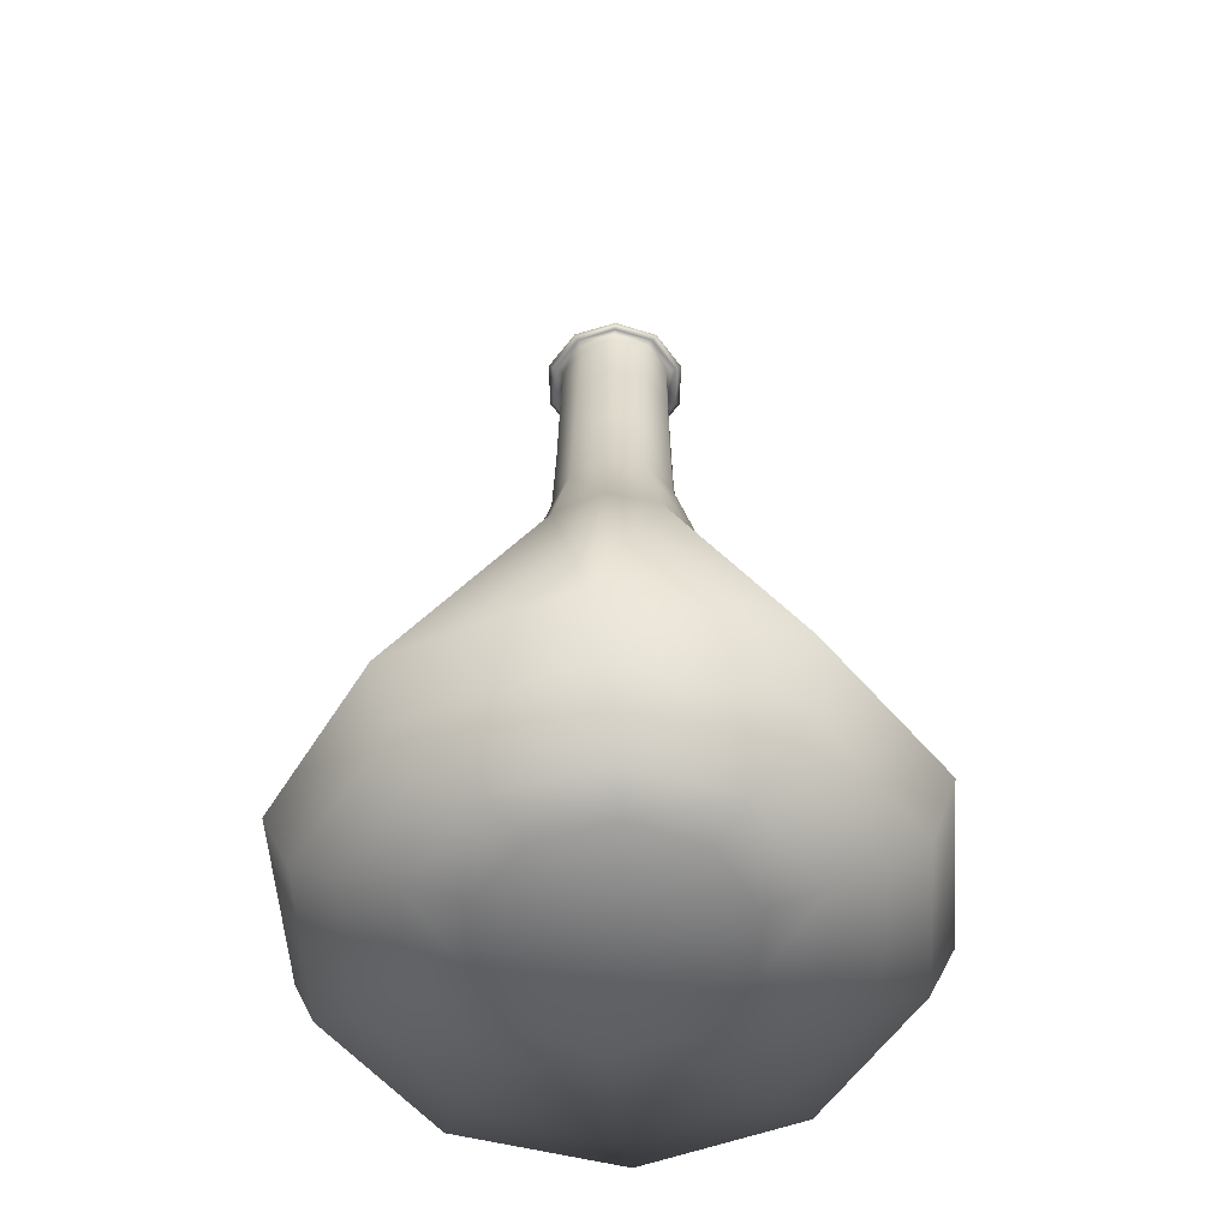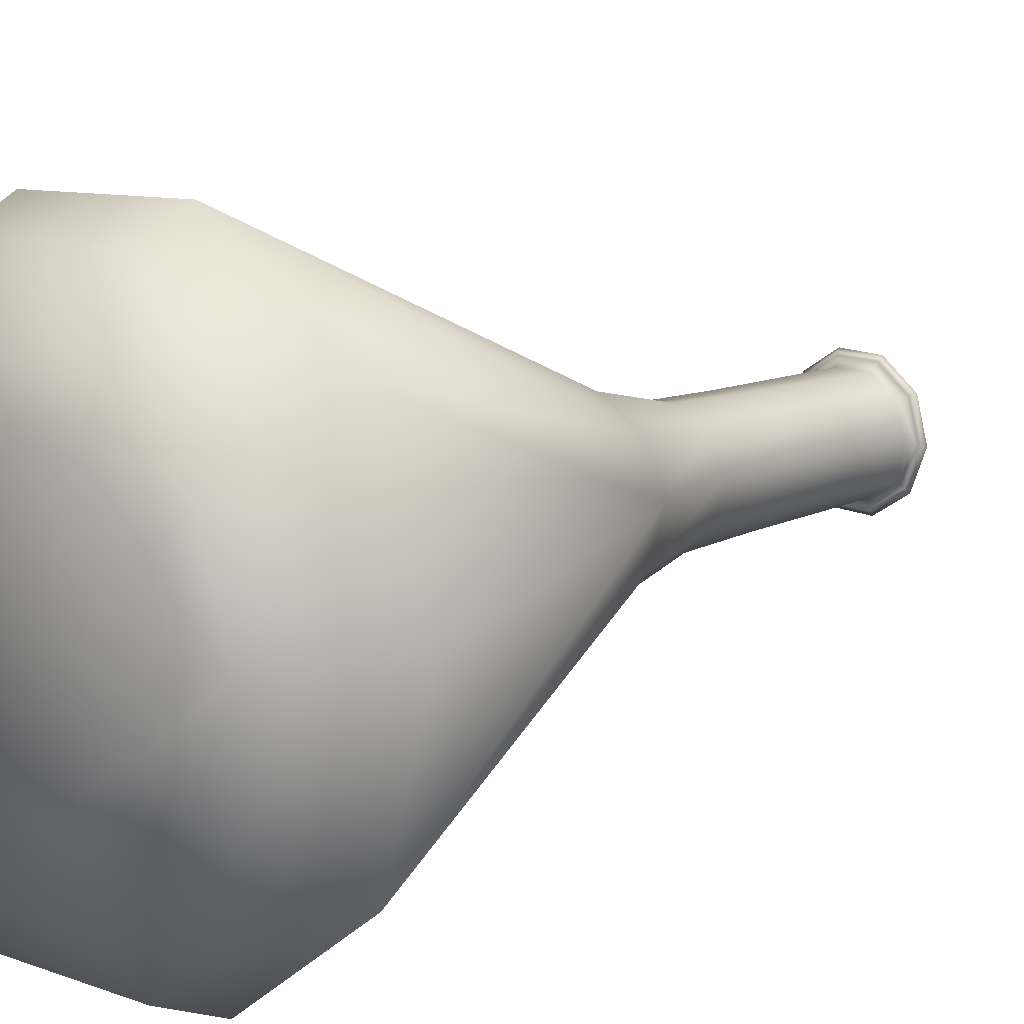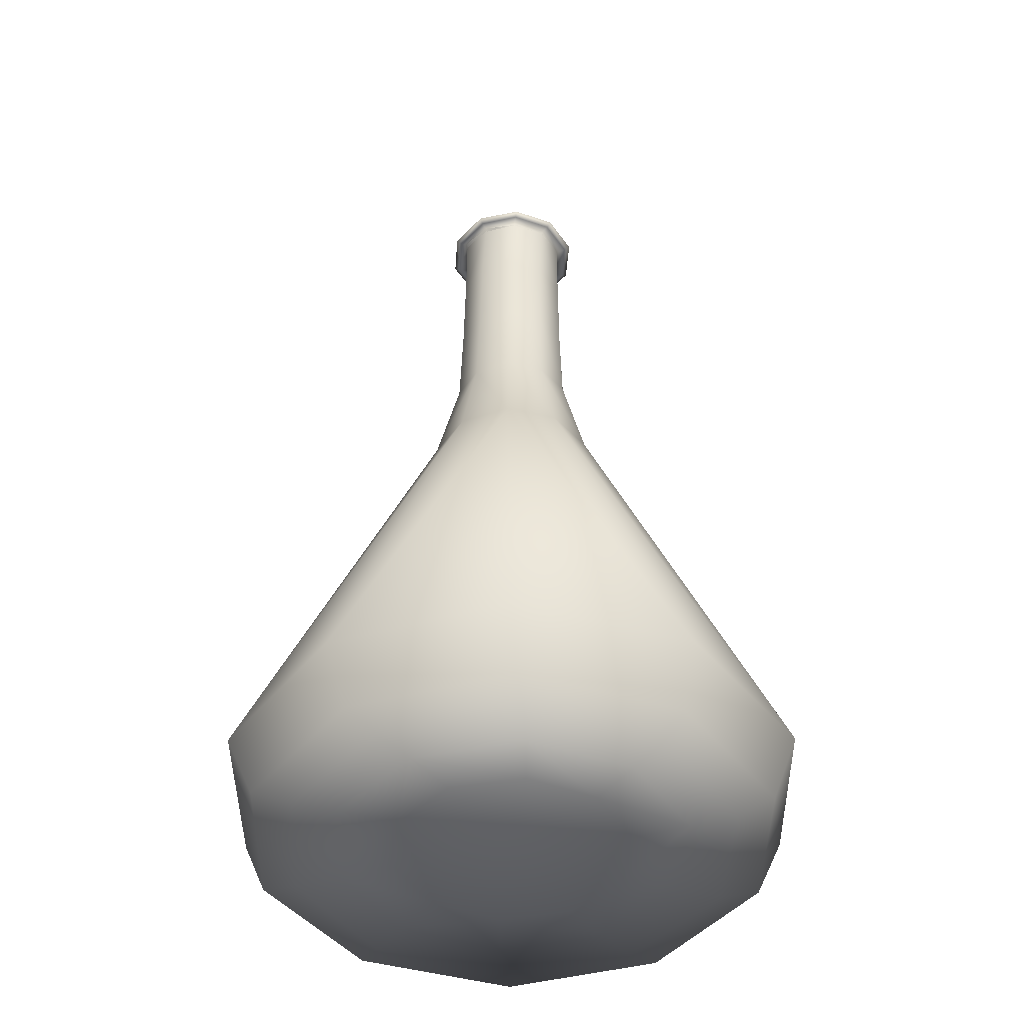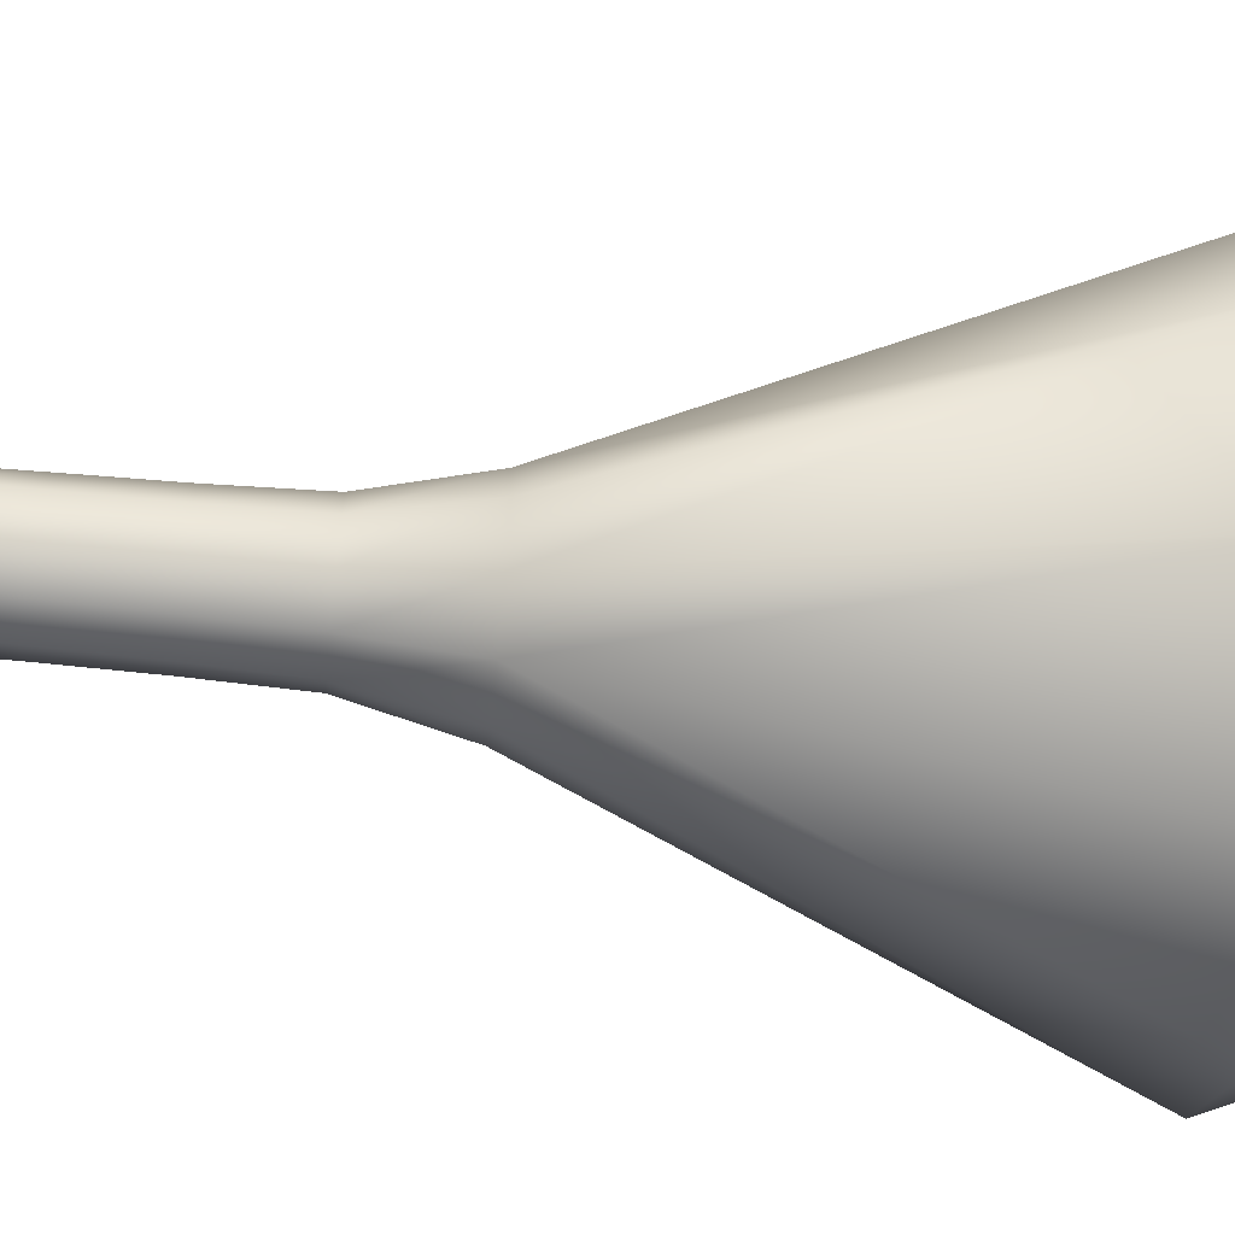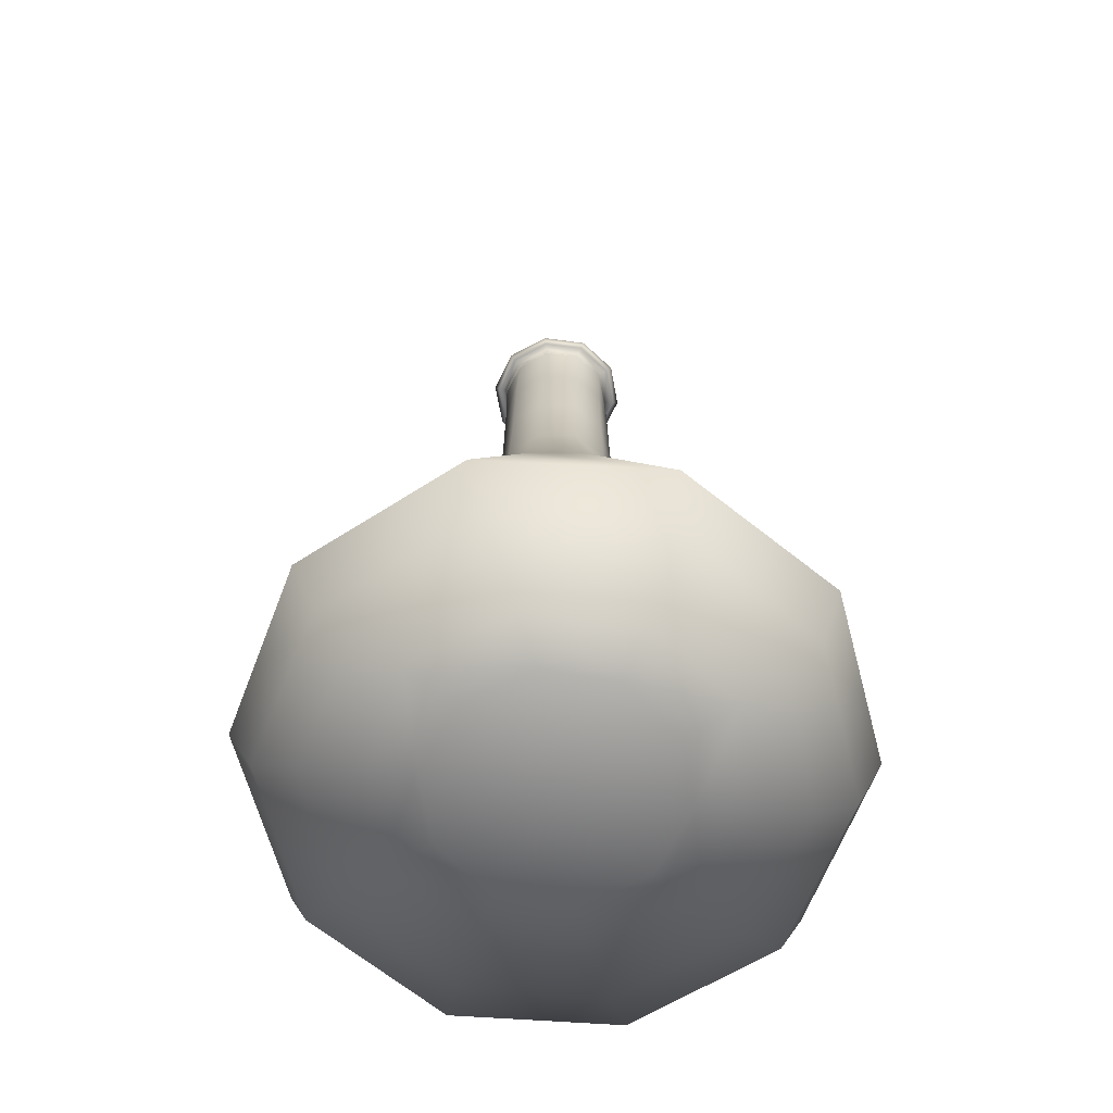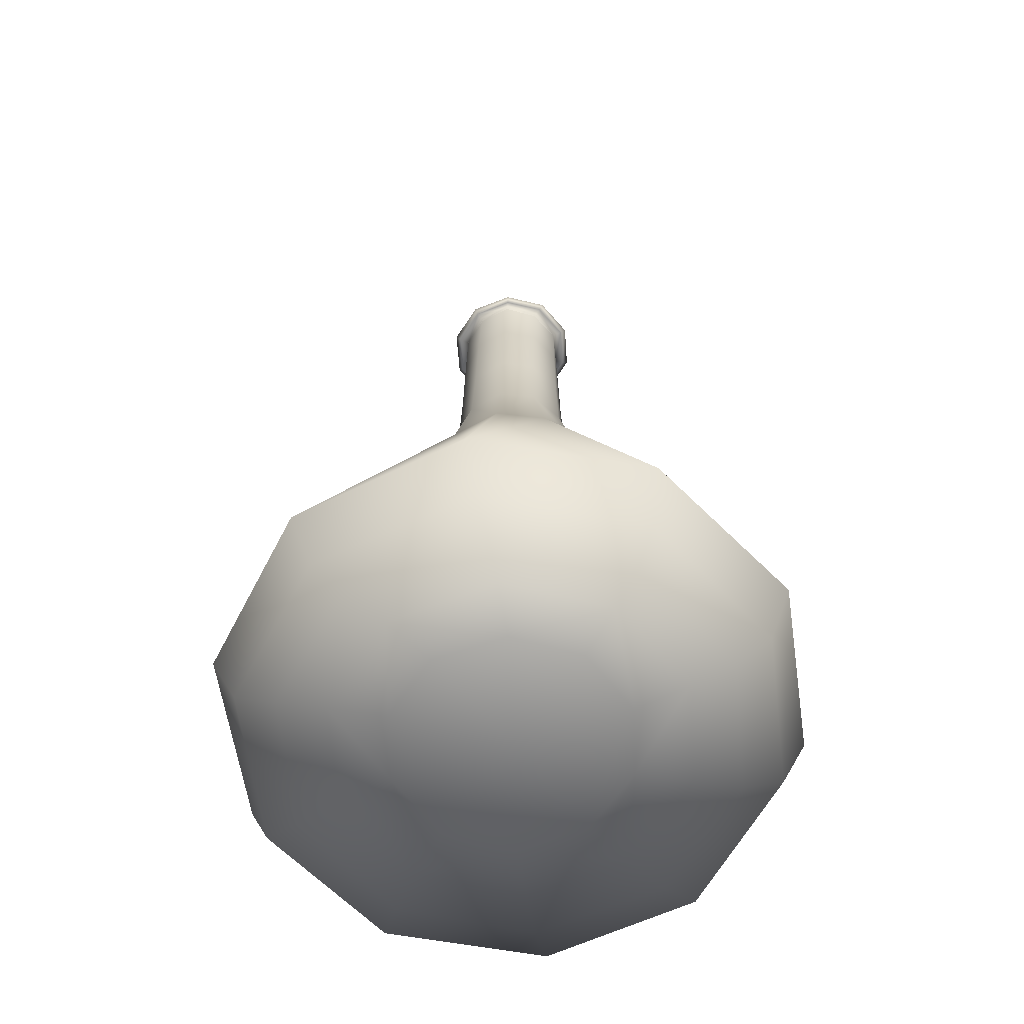
<metadata>
{"format":"obj","ext":"obj","renderer":"f3d","projection":"perspective","resolution":1024,"background":"white","views":[{"elev":-56.2,"azim":128.4,"up":"+Y"},{"elev":12.0,"azim":41.7,"up":"+Z"},{"elev":-44.0,"azim":-163.4,"up":"+Y"},{"elev":-55.0,"azim":-96.1,"up":"+Z"},{"elev":-64.2,"azim":-148.8,"up":"+Y"},{"elev":-61.7,"azim":132.8,"up":"+Y"}]}
</metadata>
<code>
g default
v 0.01775 1.041 -0.06395
v 0.02057 1.065 -0.07333
v 0.02275 1.053 -0.08352
v 0.02164 1.049 -0.07636
v 0.01964 1.049 -0.06497
v 0.02377 0.9611 -0.06496
v 0.0262 0.851 -0.06563
v 0.02951 0.7406 -0.06783
v 0.03929 0.6205 -0.09445
v 0.1127 0.07923 -0.3136
v -0.0937 0.07919 -0.32
v 0.09717 0.009941 -0.2865
v -0.09137 0.009788 -0.2888
v 0.07464 0 -0.2474
v -0.0859 0 -0.2435
v 0.05445 -0 -0.1967
v -0.07205 0 -0.1908
v 0.03177 -0 -0.135
v -0.0543 -0 -0.1273
v -0.3028 0.009851 -0.002916
v -0.2583 0 0.006001
v -0.2038 0 0.009295
v -0.1379 -0 0.01219
v 0.1043 -0 -0.09101
v 0.2584 0 -0.005296
v 0.2038 0 -0.008901
v 0.1382 -0 -0.01149
v 0.2432 0.009866 0.1803
v 0.2125 0 0.1469
v 0.09227 0.07926 0.32
v -0.333 0.07922 -0.01046
v -0.09635 0.00984 0.287
v -0.07404 0 0.2475
v -0.05407 0 0.1967
v -0.03098 -0 0.1349
v -0.2758 0.07924 0.1865
v -0.2473 0.009988 0.174
v -0.2062 0 0.156
v -0.1598 -0 0.1269
v -0.1051 -0 0.09045
v 0.05982 1.065 -0.0473
v 0.0675 1.053 -0.05419
v 0.0792 1.049 -0.003473
v 0.06224 1.05 -0.04905
v 0.05597 1.045 0.03816
v 0.0677 1.046 -0.001991
v 0.05522 1.053 -0.04245
v 0.05469 0.9542 0.04265
v 0.06931 0.9567 0.002209
v 0.05726 0.9617 -0.03901
v 0.01718 0.8464 0.06858
v 0.05449 0.8469 0.04516
v 0.07063 0.8481 0.004416
v 0.05969 0.8505 -0.03794
v -0.02986 0.7391 0.06777
v 0.0158 0.7393 0.07235
v 0.05565 0.7396 0.04896
v 0.07377 0.7401 0.006824
v 0.06367 0.7406 -0.03776
v -0.03967 0.6198 0.09449
v 0.02341 0.6199 0.09971
v 0.07772 0.6202 0.06667
v 0.1021 0.6202 0.008167
v 0.08726 0.6204 -0.05357
v 0.2632 0.07925 0.2043
v 0.333 0.07924 0.01052
v 0.2753 0.07921 -0.1882
v 0.3024 0.009957 0.004115
v 0.2464 0.009791 -0.1763
v 0.205 0 -0.157
v 0.1592 -0 -0.1275
v 0.1703 -0 0.1122
v 0.1187 -0 0.07116
v 0.08916 0.009998 0.2889
v 0.0847 0 0.2442
v 0.07135 0 0.1912
v 0.05357 -0 0.1279
v -0.113 0.07922 0.3134
v 0.02247 1.041 0.06271
v 0.05513 1.041 0.03723
v 0.06637 1.041 -0.002642
v 0.05198 1.041 -0.04127
v 0.02534 1.064 0.07142
v 0.06271 1.064 0.04249
v 0.07558 1.064 -0.003072
v 0.03014 1.053 0.08134
v 0.07236 1.053 0.04756
v 0.08631 1.053 -0.00461
v 0.02715 1.049 0.07494
v 0.06612 1.049 0.04417
v -0.02043 1.044 0.06504
v 0.02243 1.044 0.06409
v -0.02432 0.953 0.06475
v 0.01875 0.9533 0.06667
v -0.02664 0.8462 0.06543
v -0.02326 1.041 -0.06215
v -0.05536 1.041 -0.0366
v -0.0663 1.041 0.002924
v -0.02626 1.064 -0.0709
v -0.06292 1.064 -0.04189
v -0.07552 1.064 0.003092
v -0.03091 1.053 -0.08079
v -0.07251 1.053 -0.04715
v -0.08638 1.053 0.004467
v -0.02766 1.049 -0.0744
v -0.06615 1.049 -0.04393
v -0.07945 1.049 0.003346
v -0.02279 1.046 -0.06381
v -0.05593 1.045 -0.03836
v -0.0678 1.045 0.001839
v -0.01909 0.9575 -0.0666
v -0.05448 0.9549 -0.0428
v -0.06925 0.9536 -0.00263
v -0.01737 0.8492 -0.06853
v -0.05429 0.8476 -0.04531
v -0.07057 0.8467 -0.004767
v -0.01601 0.7402 -0.07227
v -0.05539 0.7397 -0.04915
v -0.07374 0.7393 -0.007226
v -0.02381 0.6204 -0.09955
v -0.07771 0.6201 -0.06671
v -0.1022 0.6199 -0.008262
v -0.2632 0.07921 -0.2042
v -0.2423 0.009952 -0.1811
v -0.2122 0 -0.1476
v -0.1702 -0 -0.1127
v -0.1185 -0 -0.07199
v -0.01837 1.041 0.06395
v -0.02128 1.064 0.0727
v -0.02346 1.054 0.08352
v -0.02233 1.049 0.07659
v -0.05201 1.041 0.04126
v -0.05942 1.064 0.04677
v -0.06745 1.054 0.05425
v -0.06254 1.049 0.04925
v -0.05395 1.044 0.04121
v -0.05765 0.9531 0.03836
v -0.05998 0.8462 0.03737
v -0.06402 0.7391 0.03721
v -0.08771 0.6198 0.05297
v 0.04874 0.9158 0.03347
v 0.05899 0.9158 -0.001923
v 0.04639 0.9158 -0.03638
v 0.01599 0.9158 -0.0567
v -0.02041 0.9158 -0.05525
v -0.049 0.9158 -0.03269
v -0.05885 0.9158 0.002356
v -0.01657 0.9158 0.0567
v -0.04629 0.9158 0.03645
v 0.01957 0.9158 0.05586
v -5e-06 -0 -3e-06
g Mesa_lab2_pSphere10
f 1 82 41 2
f 1 144 143 82
f 1 96 145 144
f 1 2 99 96
f 2 41 42 3
f 2 3 102 99
f 3 42 44 4
f 3 4 105 102
f 4 44 47 5
f 4 5 108 105
f 5 47 50 6
f 5 6 111 108
f 6 50 54 7
f 6 7 114 111
f 7 54 59 8
f 7 8 117 114
f 8 59 64 9
f 8 9 120 117
f 9 64 67 10
f 120 9 10 11
f 120 11 123 121
f 10 67 69 12
f 10 12 13 11
f 11 13 124 123
f 12 69 70 14
f 12 14 15 13
f 13 15 125 124
f 14 70 71 16
f 14 16 17 15
f 15 17 126 125
f 16 71 24 18
f 16 18 19 17
f 17 19 127 126
f 19 18 24 151
f 20 124 125 21
f 20 31 123 124
f 20 37 36 31
f 20 21 38 37
f 21 125 126 22
f 21 22 39 38
f 22 126 127 23
f 22 23 40 39
f 23 127 19 151
f 24 71 26 27
f 25 68 28 29
f 25 70 69 68
f 25 26 71 70
f 25 29 72 26
f 26 72 73 27
f 27 73 151 24
f 28 74 75 29
f 28 65 30 74
f 28 68 66 65
f 29 75 76 72
f 30 78 32 74
f 121 123 31 122
f 140 122 31 36
f 32 33 75 74
f 32 37 38 33
f 32 78 36 37
f 33 38 39 34
f 33 34 76 75
f 34 39 40 35
f 34 35 77 76
f 35 40 23 151
f 60 140 36 78
f 41 85 88 42
f 41 82 81 85
f 42 88 43 44
f 43 46 47 44
f 43 90 45 46
f 43 88 87 90
f 45 92 94 48
f 45 90 89 92
f 45 48 49 46
f 46 49 50 47
f 48 52 53 49
f 48 94 51 52
f 49 53 54 50
f 51 56 57 52
f 51 95 55 56
f 51 94 93 95
f 52 57 58 53
f 53 58 59 54
f 55 139 140 60
f 55 95 138 139
f 55 60 61 56
f 56 61 62 57
f 57 62 63 58
f 58 63 64 59
f 61 60 78 30
f 62 61 30 65
f 63 62 65 66
f 67 64 63 66
f 66 68 69 67
f 72 76 77 73
f 73 77 35 151
f 79 128 129 83
f 79 150 148 128
f 79 80 141 150
f 79 83 84 80
f 80 84 85 81
f 80 81 142 141
f 81 82 143 142
f 83 86 87 84
f 83 129 130 86
f 84 87 88 85
f 86 89 90 87
f 86 130 131 89
f 89 131 91 92
f 91 136 137 93
f 91 131 135 136
f 91 93 94 92
f 93 137 138 95
f 96 99 100 97
f 96 97 146 145
f 97 100 101 98
f 97 98 147 146
f 98 101 133 132
f 98 132 149 147
f 99 102 103 100
f 100 103 104 101
f 101 104 134 133
f 102 105 106 103
f 103 106 107 104
f 104 107 135 134
f 105 108 109 106
f 106 109 110 107
f 107 110 136 135
f 108 111 112 109
f 109 112 113 110
f 110 113 137 136
f 111 114 115 112
f 112 115 116 113
f 113 116 138 137
f 114 117 118 115
f 115 118 119 116
f 116 119 139 138
f 117 120 121 118
f 118 121 122 119
f 119 122 140 139
f 128 132 133 129
f 128 148 149 132
f 129 133 134 130
f 130 134 135 131

</code>
